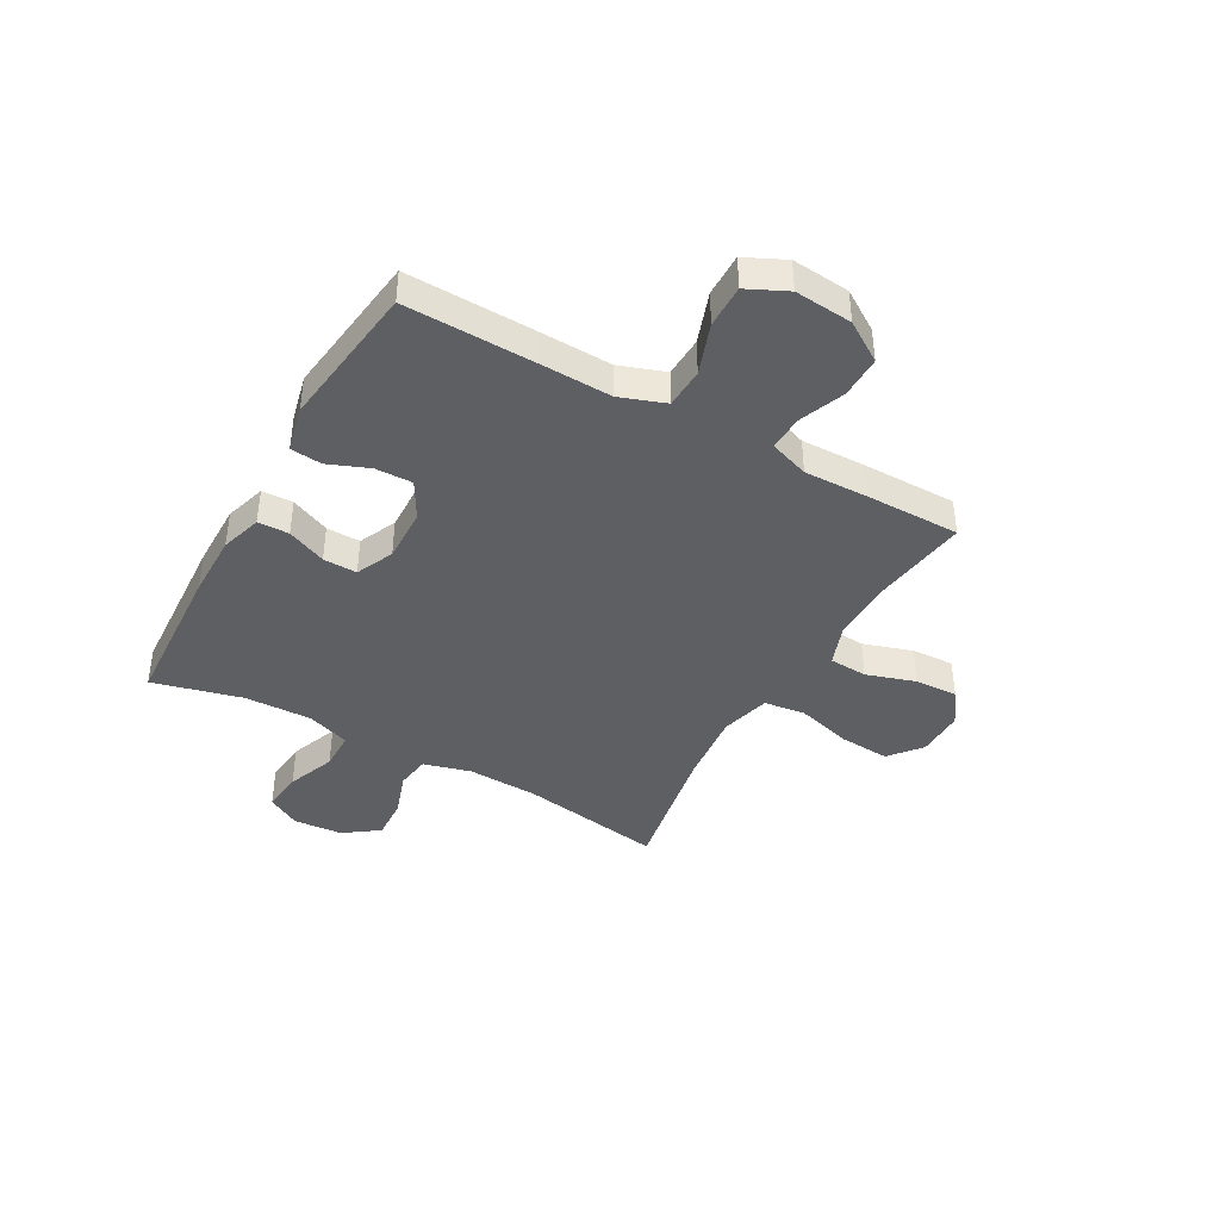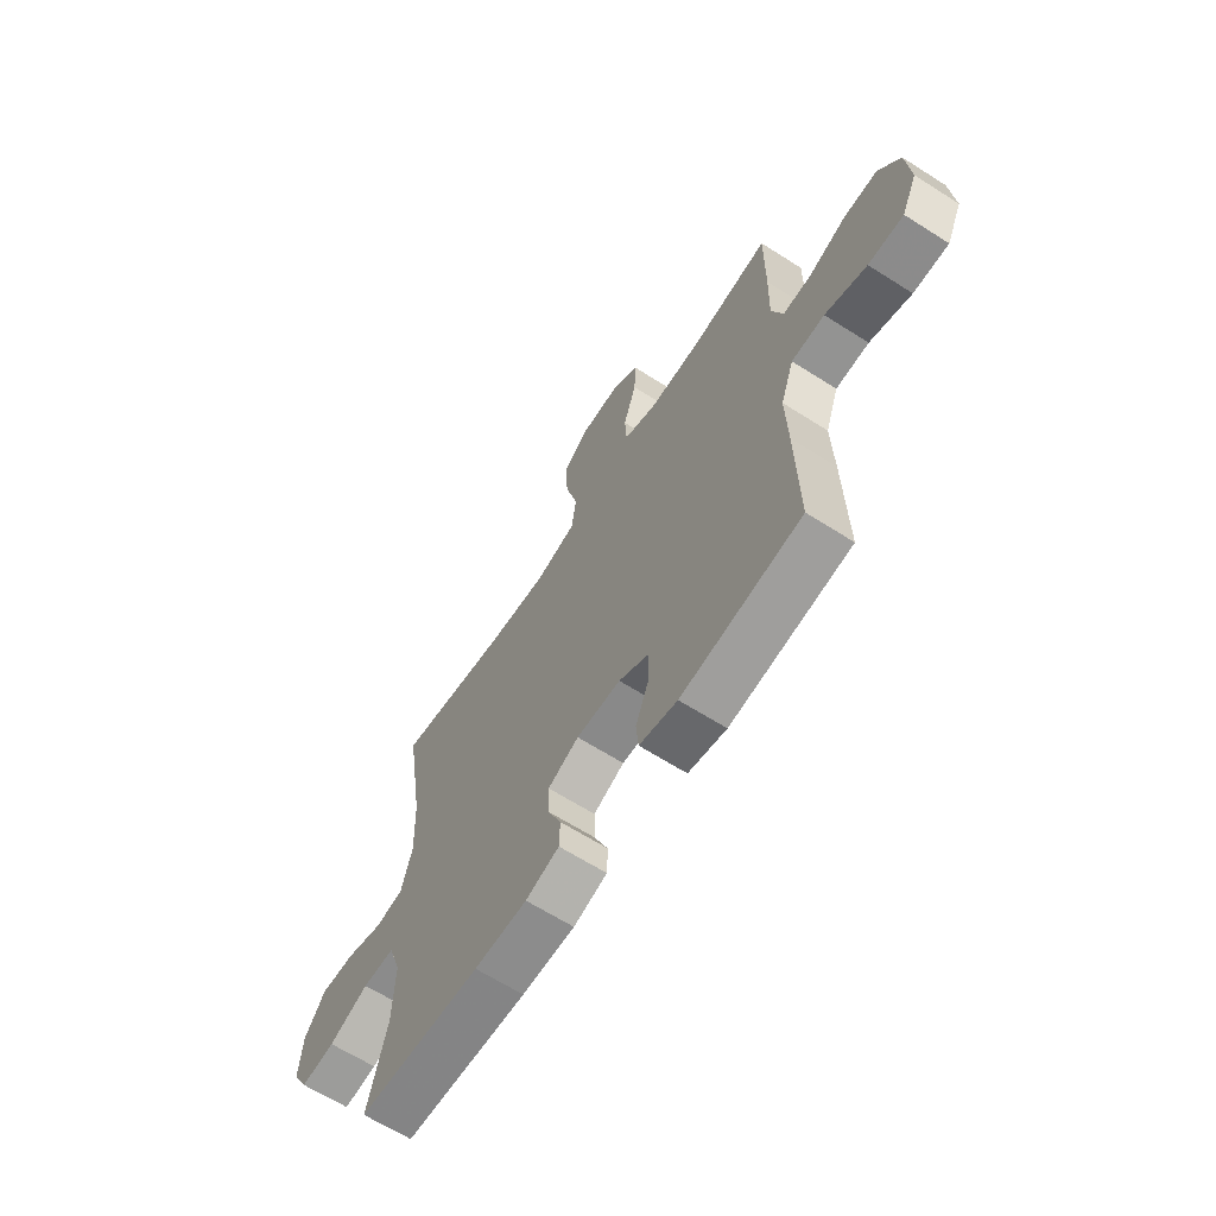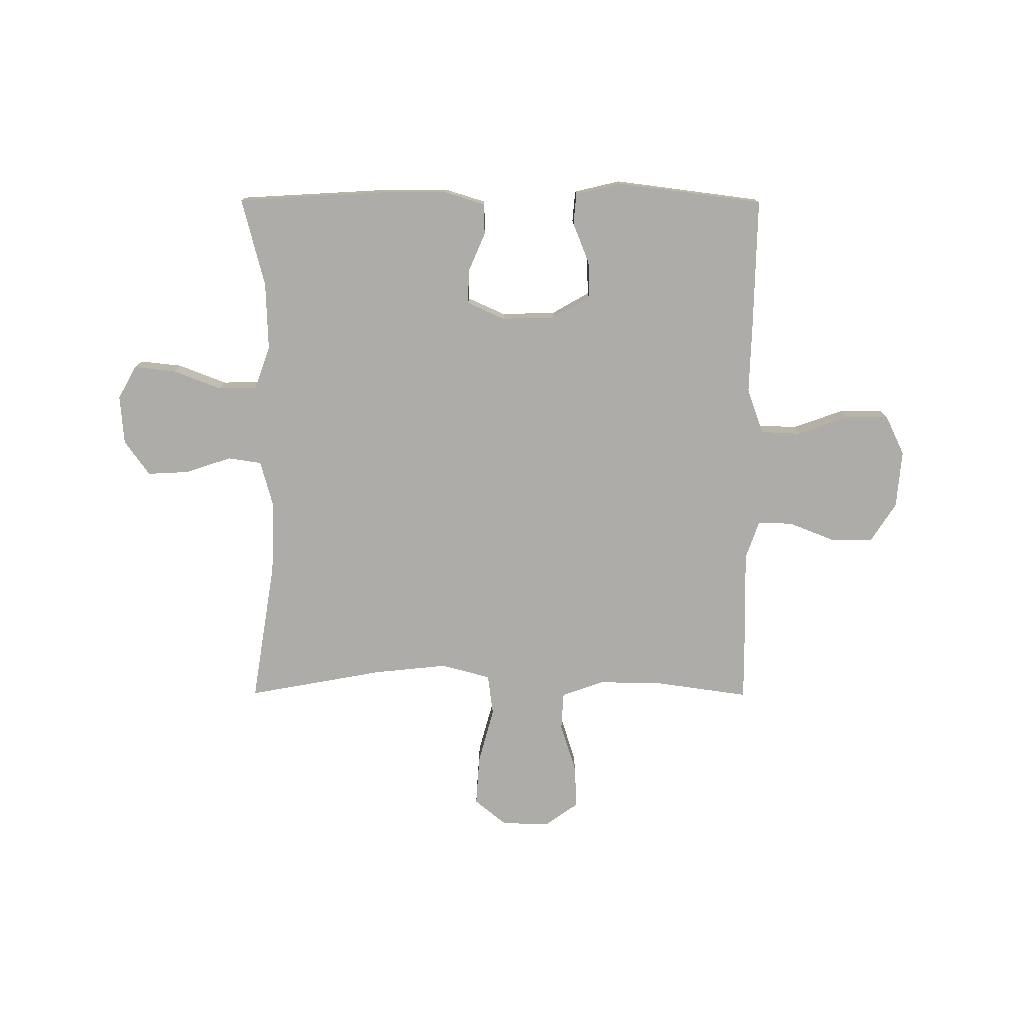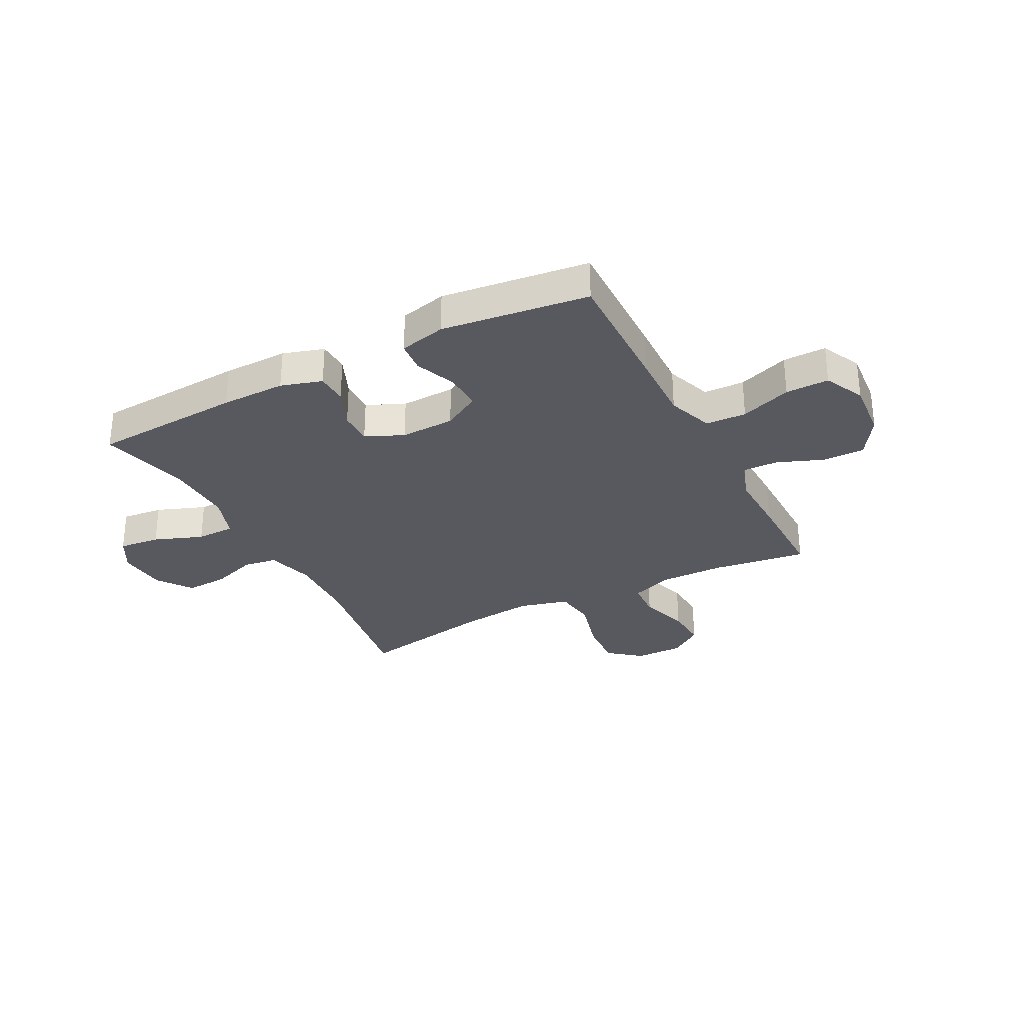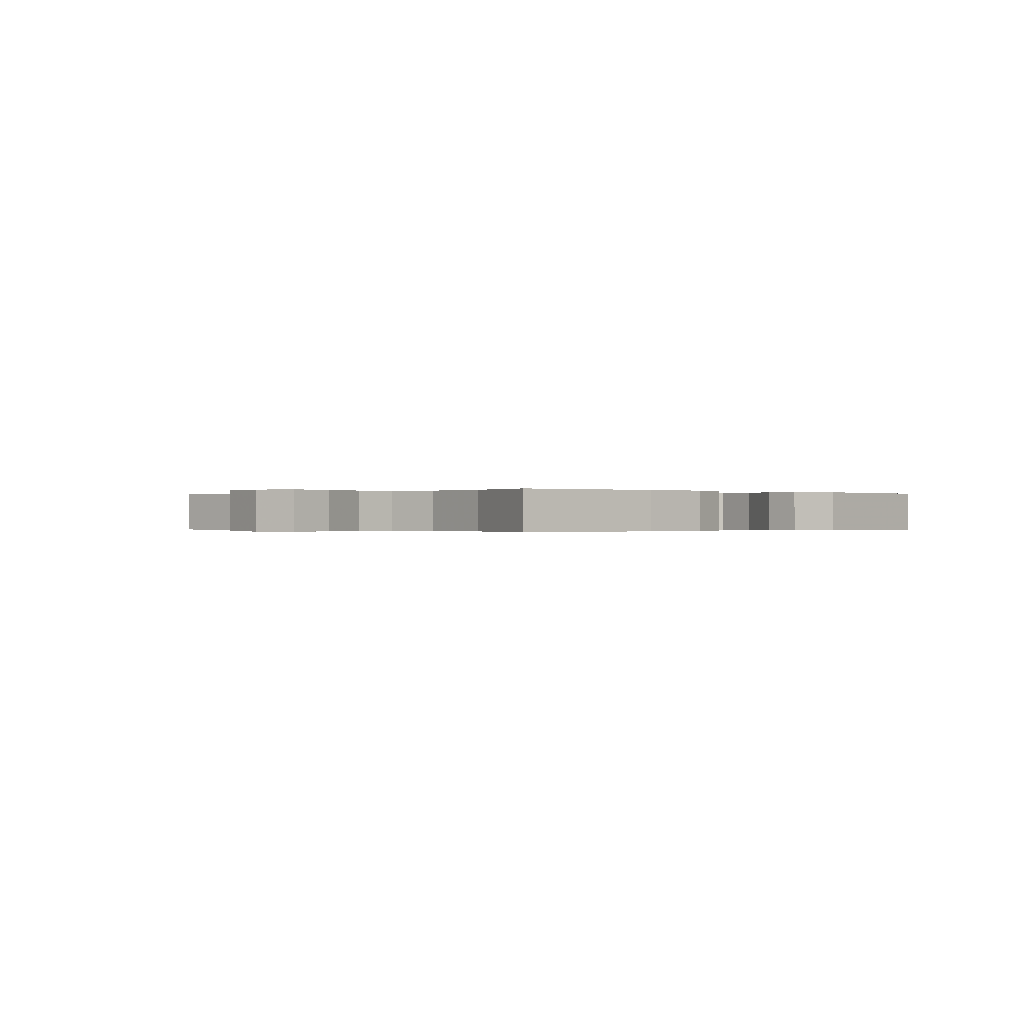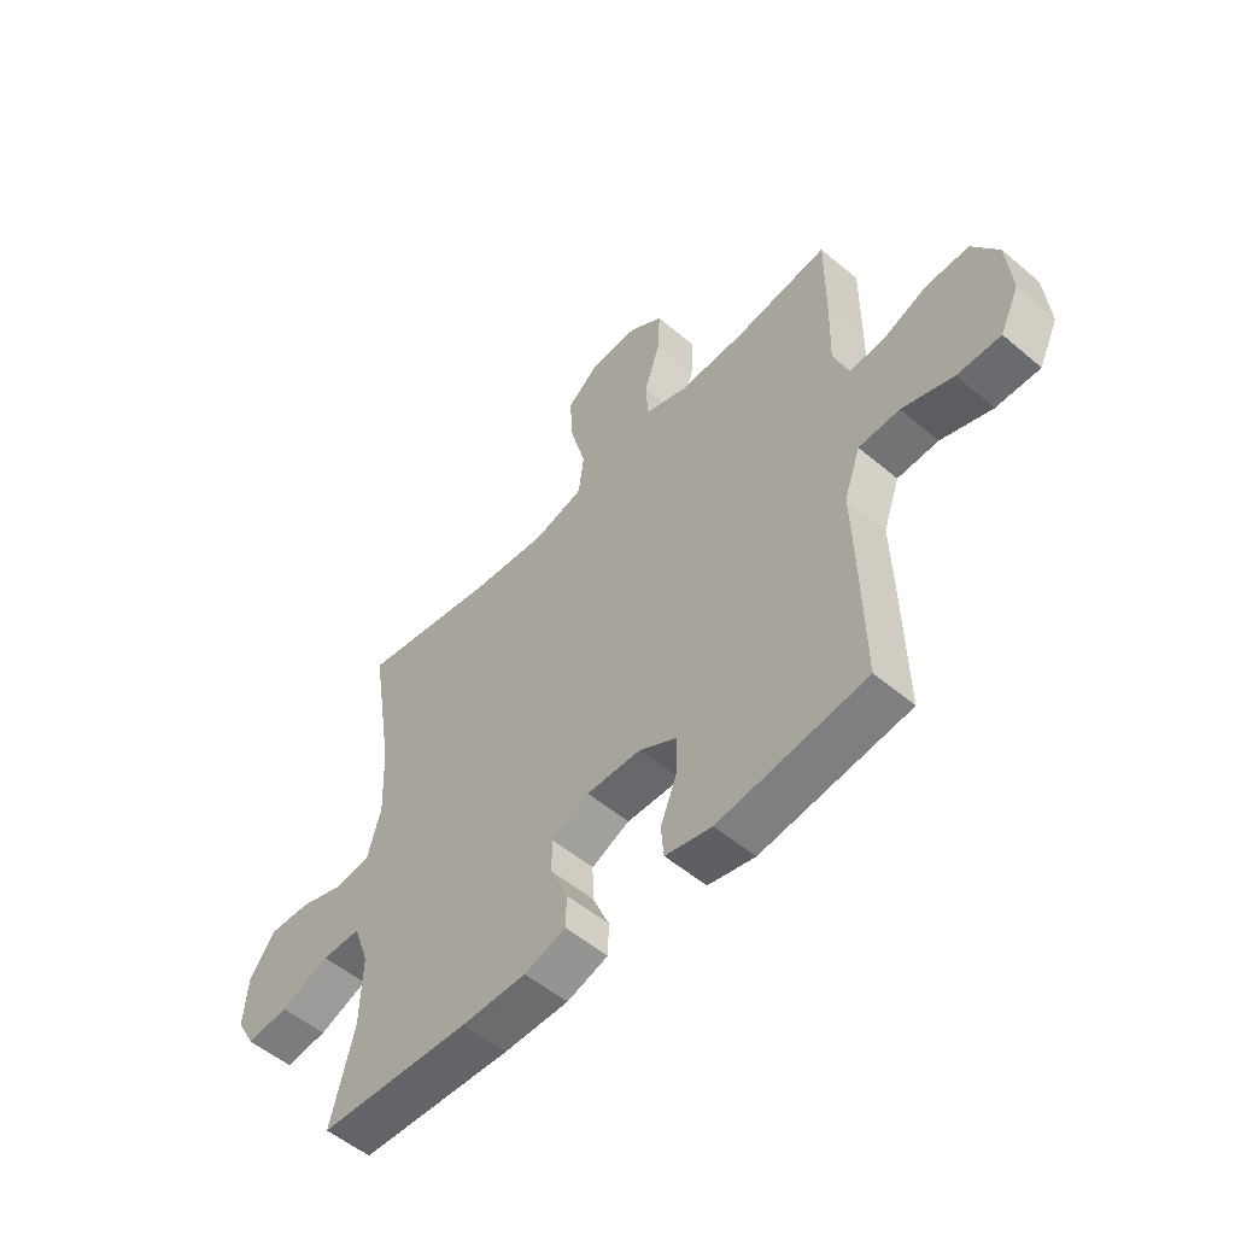
<metadata>
{"format":"obj","ext":"obj","renderer":"f3d","projection":"perspective","resolution":1024,"background":"white","views":[{"elev":-41.1,"azim":-119.4,"up":"+Y"},{"elev":-64.6,"azim":-122.7,"up":"+Z"},{"elev":-76.7,"azim":179.8,"up":"+Y"},{"elev":-30.3,"azim":-152.4,"up":"+Y"},{"elev":-0.2,"azim":138.7,"up":"+Y"},{"elev":-53.9,"azim":-131.9,"up":"+Z"}]}
</metadata>
<code>
v 0.5 0.07 -0.5
v 0.225 0.07 -0.516
v 0.107 0.07 -0.517
v 0.032 0.07 -0.494
v 0.03 0.07 -0.437
v 0.061 0.07 -0.365
v 0.062 0.07 -0.303
v -0.007 0.07 -0.272
v -0.106 0.07 -0.275
v -0.174 0.07 -0.314
v -0.172 0.07 -0.382
v -0.142 0.07 -0.457
v -0.147 0.07 -0.514
v -0.232 0.07 -0.534
v -0.5 0.07 -0.5
v -0.495 0.07 -0.261
v -0.491 0.07 -0.132
v -0.521 0.07 -0.048
v -0.595 0.07 -0.045
v -0.688 0.07 -0.078
v -0.767 0.07 -0.079
v -0.802 0.07 -0.006
v -0.793 0.07 0.1
v -0.746 0.07 0.173
v -0.669 0.07 0.172
v -0.585 0.07 0.139
v -0.521 0.07 0.137
v -0.496 0.07 0.209
v -0.499 0.07 0.326
v -0.5 0.07 0.5
v -0.328 0.07 0.476
v -0.209 0.07 0.474
v -0.132 0.07 0.502
v -0.128 0.07 0.572
v -0.157 0.07 0.662
v -0.161 0.07 0.741
v -0.1 0.07 0.784
v -0.012 0.07 0.783
v 0.047 0.07 0.735
v 0.041 0.07 0.643
v 0.013 0.07 0.54
v 0.023 0.07 0.464
v 0.114 0.07 0.44
v 0.249 0.07 0.454
v 0.5 0.07 0.5
v 0.458 0.07 0.236
v 0.453 0.07 0.105
v 0.477 0.07 0.018
v 0.539 0.07 0.009
v 0.622 0.07 0.037
v 0.699 0.07 0.041
v 0.745 0.07 -0.023
v 0.752 0.07 -0.113
v 0.718 0.07 -0.174
v 0.642 0.07 -0.166
v 0.553 0.07 -0.132
v 0.482 0.07 -0.133
v 0.454 0.07 -0.213
v 0.458 0.07 -0.337
v 0.5 0 -0.5
v 0.225 0 -0.516
v 0.107 0 -0.517
v 0.032 0 -0.494
v 0.03 0 -0.437
v 0.061 0 -0.365
v 0.062 0 -0.303
v -0.007 0 -0.272
v -0.106 0 -0.275
v -0.174 0 -0.314
v -0.172 0 -0.382
v -0.142 0 -0.457
v -0.147 0 -0.514
v -0.232 0 -0.534
v -0.5 0 -0.5
v -0.495 0 -0.261
v -0.491 0 -0.132
v -0.521 0 -0.048
v -0.595 0 -0.045
v -0.688 0 -0.078
v -0.767 0 -0.079
v -0.802 0 -0.006
v -0.793 0 0.1
v -0.746 0 0.173
v -0.669 0 0.172
v -0.585 0 0.139
v -0.521 0 0.137
v -0.496 0 0.209
v -0.499 0 0.326
v -0.5 0 0.5
v -0.328 0 0.476
v -0.209 0 0.474
v -0.132 0 0.502
v -0.128 0 0.572
v -0.157 0 0.662
v -0.161 0 0.741
v -0.1 0 0.784
v -0.012 0 0.783
v 0.047 0 0.735
v 0.041 0 0.643
v 0.013 0 0.54
v 0.023 0 0.464
v 0.114 0 0.44
v 0.249 0 0.454
v 0.5 0 0.5
v 0.458 0 0.236
v 0.453 0 0.105
v 0.477 0 0.018
v 0.539 0 0.009
v 0.622 0 0.037
v 0.699 0 0.041
v 0.745 0 -0.023
v 0.752 0 -0.113
v 0.718 0 -0.174
v 0.642 0 -0.166
v 0.553 0 -0.132
v 0.482 0 -0.133
v 0.454 0 -0.213
v 0.458 0 -0.337
f 53 54 55 56
f 53 56 57
f 52 53 57
f 49 50 51 52
f 48 49 52 57
f 47 48 57 58
f 44 45 46
f 43 44 46 47
f 42 43 47 58
f 38 39 40 41
f 36 37 38 41
f 34 35 36 41
f 33 34 41 42
f 32 33 42 58
f 28 29 30 31
f 27 28 31 32
f 23 24 25 26
f 23 26 27
f 22 23 27
f 19 20 21 22
f 18 19 22 27
f 17 18 27 32
f 11 12 13 14
f 10 11 14 15
f 9 10 15 16
f 3 4 5 6
f 3 6 7
f 59 1 2 3
f 59 3 7
f 58 59 7 8
f 16 17 32 58
f 8 9 16 58
f 115 114 113 112
f 116 115 112
f 116 112 111
f 111 110 109 108
f 116 111 108 107
f 117 116 107 106
f 105 104 103
f 106 105 103 102
f 117 106 102 101
f 100 99 98 97
f 100 97 96 95
f 100 95 94 93
f 101 100 93 92
f 117 101 92 91
f 90 89 88 87
f 91 90 87 86
f 85 84 83 82
f 86 85 82
f 86 82 81
f 81 80 79 78
f 86 81 78 77
f 91 86 77 76
f 73 72 71 70
f 74 73 70 69
f 75 74 69 68
f 65 64 63 62
f 66 65 62
f 62 61 60 118
f 66 62 118
f 67 66 118 117
f 117 91 76 75
f 117 75 68 67
f 1 60 61 2
f 2 61 62 3
f 3 62 63 4
f 4 63 64 5
f 5 64 65 6
f 6 65 66 7
f 7 66 67 8
f 8 67 68 9
f 9 68 69 10
f 10 69 70 11
f 11 70 71 12
f 12 71 72 13
f 13 72 73 14
f 14 73 74 15
f 15 74 75 16
f 16 75 76 17
f 17 76 77 18
f 18 77 78 19
f 19 78 79 20
f 20 79 80 21
f 21 80 81 22
f 22 81 82 23
f 23 82 83 24
f 24 83 84 25
f 25 84 85 26
f 26 85 86 27
f 27 86 87 28
f 28 87 88 29
f 29 88 89 30
f 30 89 90 31
f 31 90 91 32
f 32 91 92 33
f 33 92 93 34
f 34 93 94 35
f 35 94 95 36
f 36 95 96 37
f 37 96 97 38
f 38 97 98 39
f 39 98 99 40
f 40 99 100 41
f 41 100 101 42
f 42 101 102 43
f 43 102 103 44
f 44 103 104 45
f 45 104 105 46
f 46 105 106 47
f 47 106 107 48
f 48 107 108 49
f 49 108 109 50
f 50 109 110 51
f 51 110 111 52
f 52 111 112 53
f 53 112 113 54
f 54 113 114 55
f 55 114 115 56
f 56 115 116 57
f 57 116 117 58
f 58 117 118 59
f 59 118 60 1

</code>
